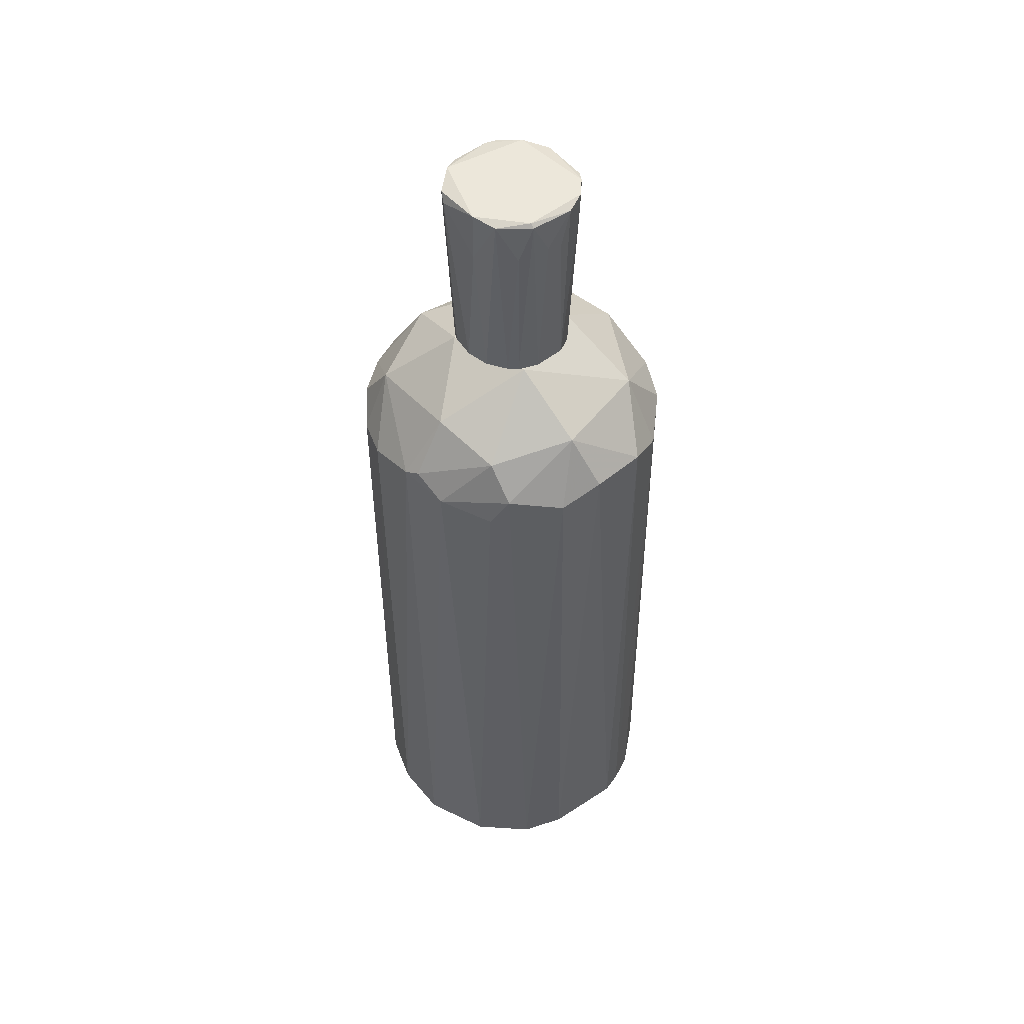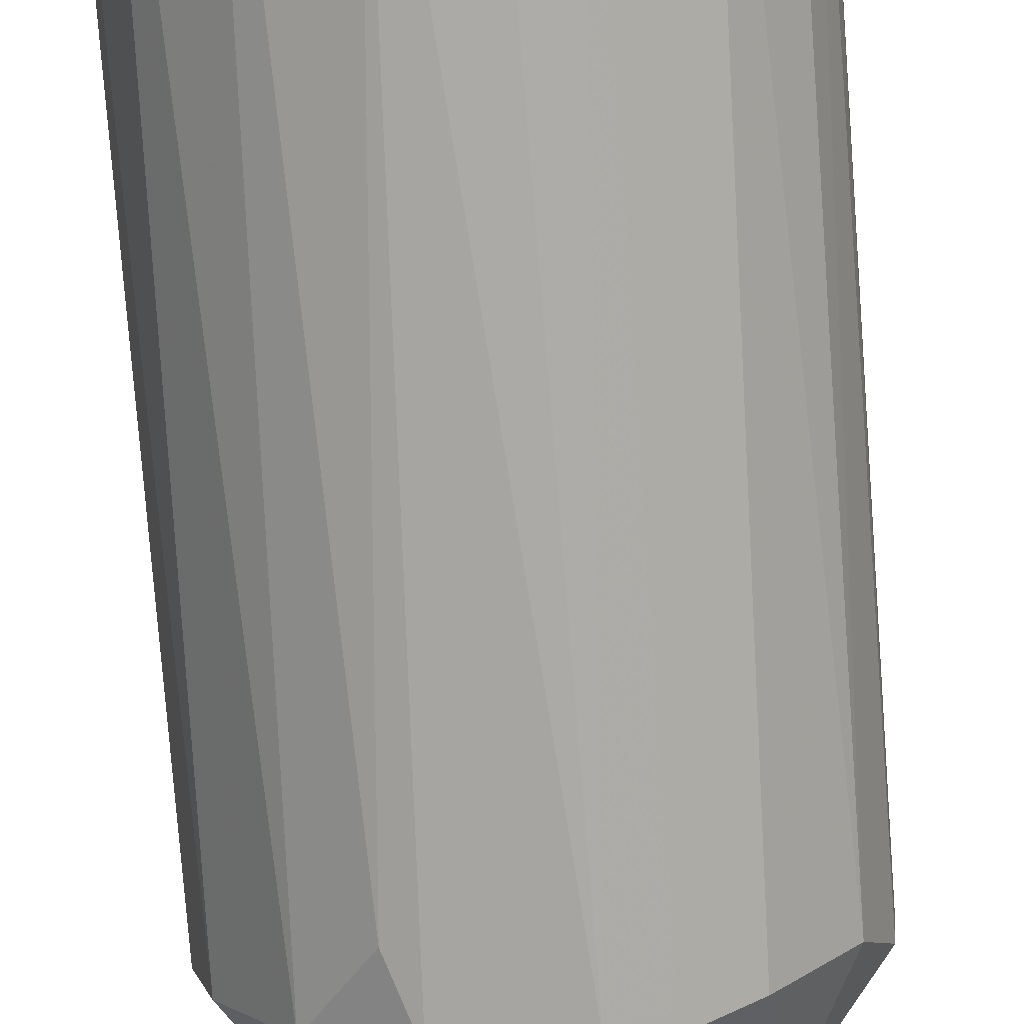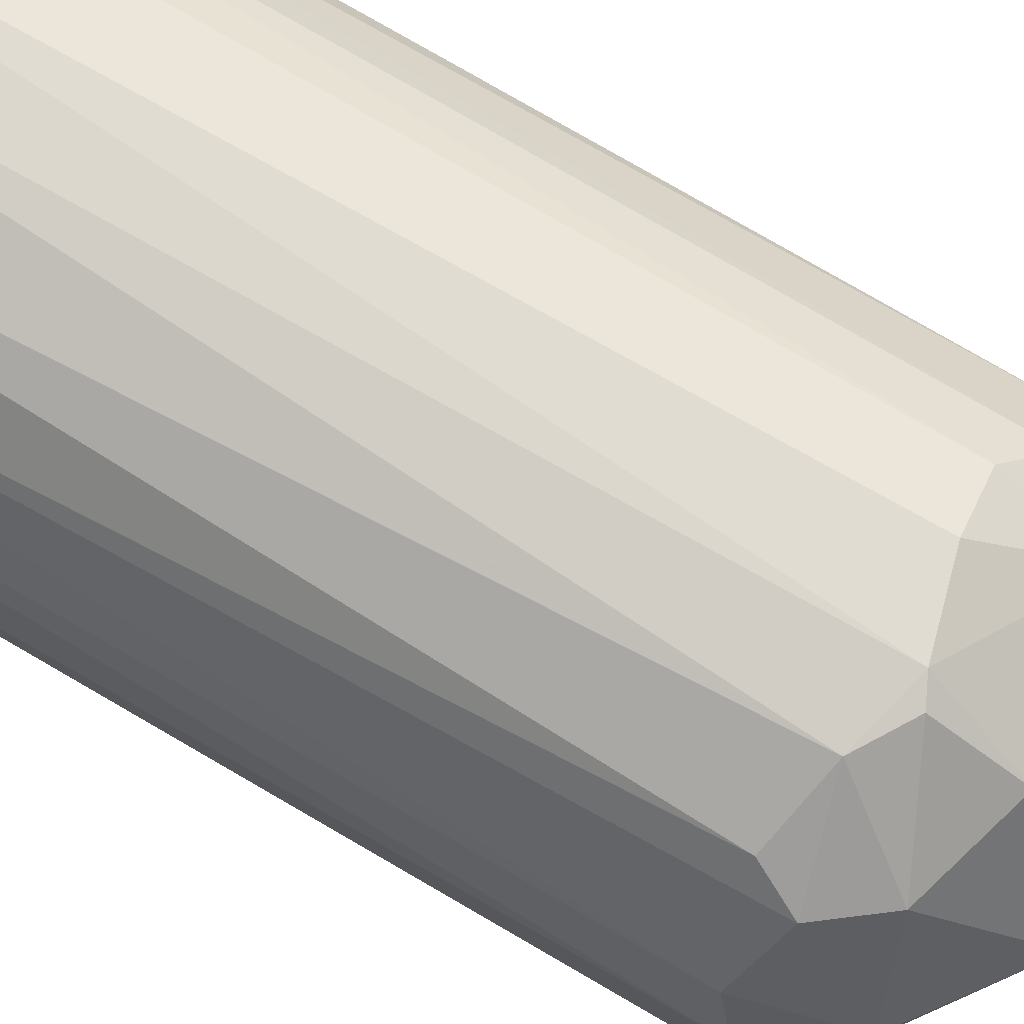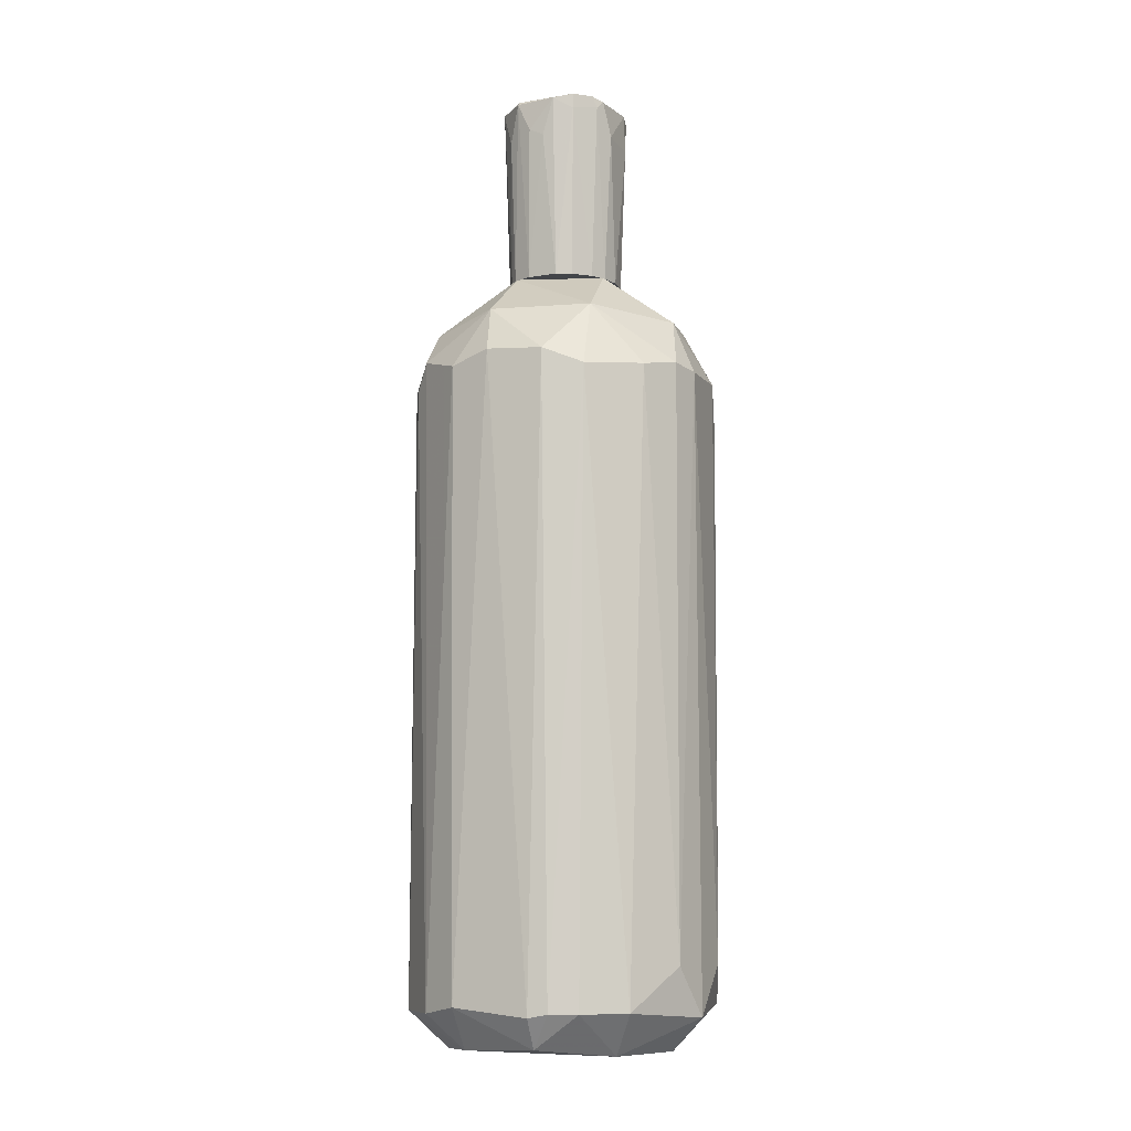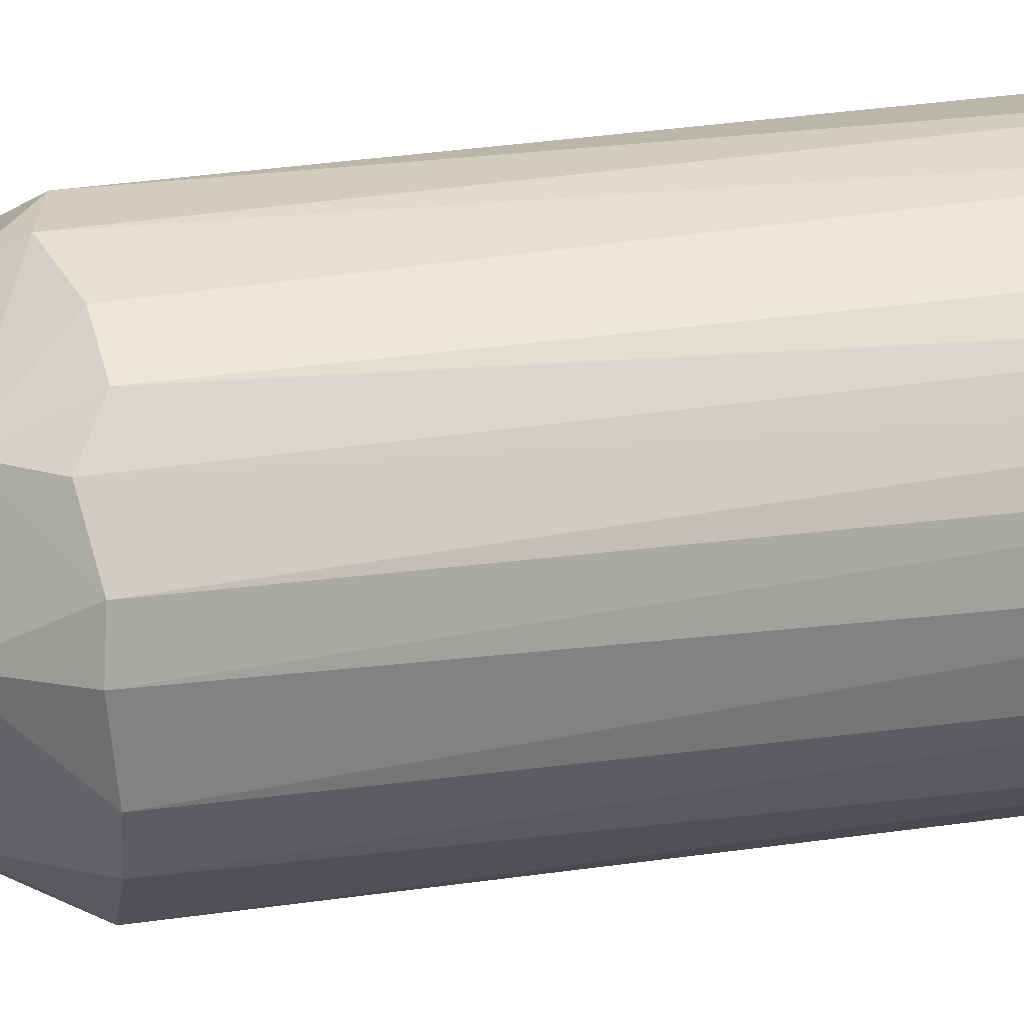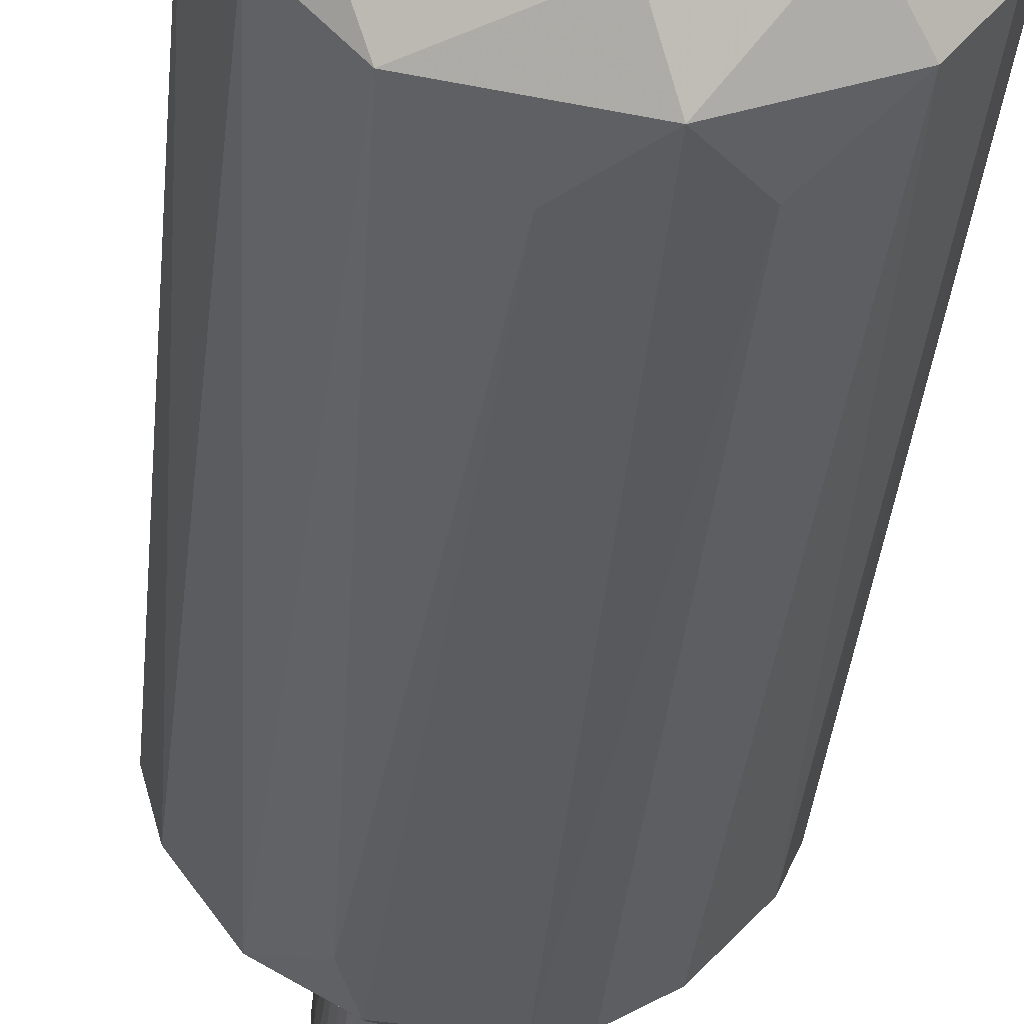
<metadata>
{"format":"obj","ext":"obj","renderer":"f3d","projection":"perspective","resolution":1024,"background":"white","views":[{"elev":50.3,"azim":49.1,"up":"+Y"},{"elev":-75.9,"azim":4.4,"up":"+Z"},{"elev":73.2,"azim":120.7,"up":"+Z"},{"elev":-8.9,"azim":114.5,"up":"+Y"},{"elev":33.6,"azim":-101.1,"up":"+Z"},{"elev":-34.6,"azim":-4.9,"up":"+Z"}]}
</metadata>
<code>
o convex_0
v -0.09882 0.3683 -0.2858
v 0.02109 0.3832 0.2991
v 0.0511 0.3984 0.2916
v 0.2536 -0.9363 -0.05332
v -0.2938 -0.8839 0.06659
v 0.2911 0.3758 -0.08333
v 0.03612 -0.8839 -0.3008
v 0.1711 -0.8763 0.254
v -0.2938 0.3758 0.07405
v -0.1588 -0.8764 0.2616
v -0.2563 -0.8763 -0.1658
v 0.2836 0.3608 0.1116
v 0.04364 0.5784 -0.1058
v 0.1786 0.3533 -0.2483
v 0.2911 -0.8688 -0.09836
v -0.2787 0.3681 -0.1208
v -0.2113 0.3832 0.2165
v 0.2911 -0.8613 0.0966
v -0.05378 0.5784 0.104
v -0.2038 -0.9513 0.05907
v 0.2086 -0.8688 -0.2258
v 0.04364 -0.8839 0.2991
v -0.1663 -0.8689 -0.2558
v 0.2236 0.3907 0.2015
v 0.04364 0.3608 -0.3008
v -0.2038 0.3683 -0.2258
v 0.1036 0.5784 0.05901
v -0.001342 -0.9514 -0.2259
v 0.1036 -0.9514 0.2015
v -0.2488 -0.8688 0.179
v -0.3013 -0.8613 -0.05332
v -0.08379 0.3533 0.2916
v -0.1813 0.4957 -0.1433
v 0.1111 0.3608 0.284
v 0.2611 0.3457 -0.1583
v -0.05378 -0.7863 -0.3008
v 0.2536 -0.8764 0.1715
v 0.1111 -0.7863 -0.2858
v 0.2986 0.3832 0.02907
v -0.0613 -0.8689 0.2991
v 0.1936 0.4807 -0.1433
v -0.2188 0.4957 0.05907
v 0.02109 0.4732 -0.2483
v -0.3013 0.3681 -0.03835
v -0.1438 -0.9363 0.224
v -0.2188 -0.9363 -0.1433
v -0.2713 0.3681 0.1416
v -0.09131 0.5784 -0.07587
v 0.04364 0.4959 0.2241
v -0.1513 0.4658 0.2091
v 0.2386 0.4807 0.05156
v 0.2986 -0.8763 -0.06084
v 0.2011 0.3382 0.2315
v 0.1486 -0.9514 -0.1733
v -0.1588 0.3457 0.2616
v 0.2686 -0.8688 -0.1508
v 0.1711 0.4583 0.2015
v -0.1288 0.2783 -0.2783
v -0.09131 0.4807 -0.2259
v -0.3013 -0.8613 0.0441
v -0.2787 -0.8238 0.1265
v -0.2113 -0.8237 0.2241
v 0.1036 0.3683 -0.2858
v 0.2236 -0.9438 0.1041
f 29 54 64
f 11 16 26
f 23 11 26
f 13 19 27
f 23 7 28
f 8 22 29
f 20 28 29
f 16 11 31
f 26 16 33
f 3 2 34
f 2 22 34
f 22 8 34
f 6 15 35
f 21 14 35
f 7 23 36
f 1 25 36
f 25 7 36
f 18 12 37
f 12 24 37
f 21 7 38
f 14 21 38
f 7 25 38
f 12 18 39
f 22 2 40
f 32 10 40
f 2 32 40
f 13 27 41
f 6 35 41
f 35 14 41
f 25 1 43
f 13 41 43
f 16 31 44
f 33 16 44
f 9 42 44
f 42 33 44
f 5 20 45
f 20 29 45
f 29 22 45
f 30 5 45
f 10 30 45
f 22 40 45
f 40 10 45
f 20 5 46
f 11 23 46
f 28 20 46
f 23 28 46
f 5 31 46
f 31 11 46
f 30 17 47
f 42 9 47
f 19 13 48
f 42 19 48
f 33 42 48
f 2 3 49
f 27 19 49
f 32 2 50
f 19 42 50
f 47 17 50
f 42 47 50
f 2 49 50
f 49 19 50
f 24 12 51
f 39 6 51
f 12 39 51
f 41 27 51
f 6 41 51
f 4 15 52
f 15 6 52
f 18 4 52
f 6 39 52
f 39 18 52
f 34 8 53
f 24 34 53
f 8 37 53
f 37 24 53
f 7 21 54
f 28 7 54
f 29 28 54
f 10 32 55
f 50 17 55
f 32 50 55
f 15 4 56
f 35 15 56
f 21 35 56
f 4 54 56
f 54 21 56
f 3 34 57
f 34 24 57
f 49 3 57
f 27 49 57
f 24 51 57
f 51 27 57
f 26 1 58
f 23 26 58
f 1 36 58
f 36 23 58
f 1 26 59
f 26 33 59
f 43 1 59
f 13 43 59
f 48 13 59
f 33 48 59
f 31 5 60
f 9 44 60
f 44 31 60
f 5 30 61
f 47 9 61
f 30 47 61
f 60 5 61
f 9 60 61
f 17 30 62
f 30 10 62
f 10 55 62
f 55 17 62
f 14 38 63
f 38 25 63
f 41 14 63
f 25 43 63
f 43 41 63
f 4 18 64
f 8 29 64
f 18 37 64
f 37 8 64
f 54 4 64
o convex_1
v 0.1261 0.8858 0.0216
v -0.1213 0.8483 -0.01587
v -0.1063 0.5784 -0.03837
v -0.001325 0.5784 0.1116
v 0.06611 0.5784 -0.09087
v -0.03134 0.9458 -0.1209
v -0.06881 0.9458 0.1116
v 0.1111 0.9533 -0.06837
v 0.1111 0.5784 0.02909
v 0.07362 0.9458 0.1041
v -0.09131 0.5784 0.0666
v -0.04633 0.5784 -0.1059
v -0.1138 0.9458 -0.06085
v 0.03615 0.8783 -0.1209
v -0.1063 0.9533 0.0666
v 0.08111 0.5784 0.08159
v 0.1111 0.5784 -0.03086
v 0.02864 0.9533 0.1191
v 0.1186 0.9458 0.05159
v -0.08381 0.9083 -0.09836
v -0.001325 0.5784 -0.1133
v -0.1213 0.8633 0.03661
v 0.08111 0.9533 -0.09836
v -0.04633 0.5784 0.1041
v 0.04361 0.5784 0.1041
v -0.09131 0.5784 -0.06837
v 0.1261 0.9458 -0.03086
v -0.1063 0.5784 0.03661
v -0.05382 0.9308 0.1191
v -0.0763 0.9533 -0.09087
v -0.0388 0.8708 -0.1209
v -0.1063 0.9233 0.07409
v -0.1213 0.9458 0.03661
v 0.09613 0.5784 -0.06085
v 0.1036 0.8708 0.07409
v 0.02864 0.8558 0.1191
v 0.09613 0.5784 0.0666
v -0.08381 0.8633 0.0966
v 0.05863 0.9458 -0.1133
v 0.03615 0.5784 -0.1059
v -0.1213 0.9458 -0.03837
v 0.1111 0.9533 0.05159
v -0.0613 0.5784 0.0966
v 0.1111 0.9233 -0.06837
v -0.0613 0.9383 -0.1133
v 0.07362 0.9308 -0.1059
v -0.1138 0.8783 0.05911
v -0.06881 0.5784 -0.09087
v 0.1261 0.8708 -0.008376
v -0.0988 0.9083 -0.08335
f 84 90 114
f 68 67 69
f 68 69 73
f 67 68 75
f 69 67 76
f 68 73 80
f 73 69 81
f 72 79 82
f 79 71 82
f 73 65 83
f 69 76 85
f 79 72 87
f 75 68 88
f 68 80 89
f 80 74 89
f 76 67 90
f 67 77 90
f 83 65 91
f 66 67 92
f 67 75 92
f 86 66 92
f 82 71 93
f 88 68 93
f 87 70 94
f 79 87 94
f 70 78 95
f 85 76 95
f 78 85 95
f 71 79 96
f 66 86 97
f 96 79 97
f 81 69 98
f 74 80 99
f 83 74 99
f 74 82 100
f 68 89 100
f 89 74 100
f 93 68 100
f 82 93 100
f 80 73 101
f 73 83 101
f 99 80 101
f 83 99 101
f 71 96 102
f 96 75 102
f 78 70 103
f 70 87 103
f 69 85 104
f 85 78 104
f 67 66 105
f 77 67 105
f 94 77 105
f 79 94 105
f 66 97 105
f 97 79 105
f 82 74 106
f 72 82 106
f 74 83 106
f 91 72 106
f 83 91 106
f 75 88 107
f 93 71 107
f 88 93 107
f 71 102 107
f 102 75 107
f 91 81 108
f 72 91 108
f 98 69 108
f 81 98 108
f 76 84 109
f 84 77 109
f 77 94 109
f 94 70 109
f 70 95 109
f 95 76 109
f 87 72 110
f 78 103 110
f 103 87 110
f 69 104 110
f 104 78 110
f 108 69 110
f 72 108 110
f 92 75 111
f 86 92 111
f 75 96 111
f 97 86 111
f 96 97 111
f 84 76 112
f 76 90 112
f 90 84 112
f 65 73 113
f 73 81 113
f 91 65 113
f 81 91 113
f 77 84 114
f 90 77 114

</code>
